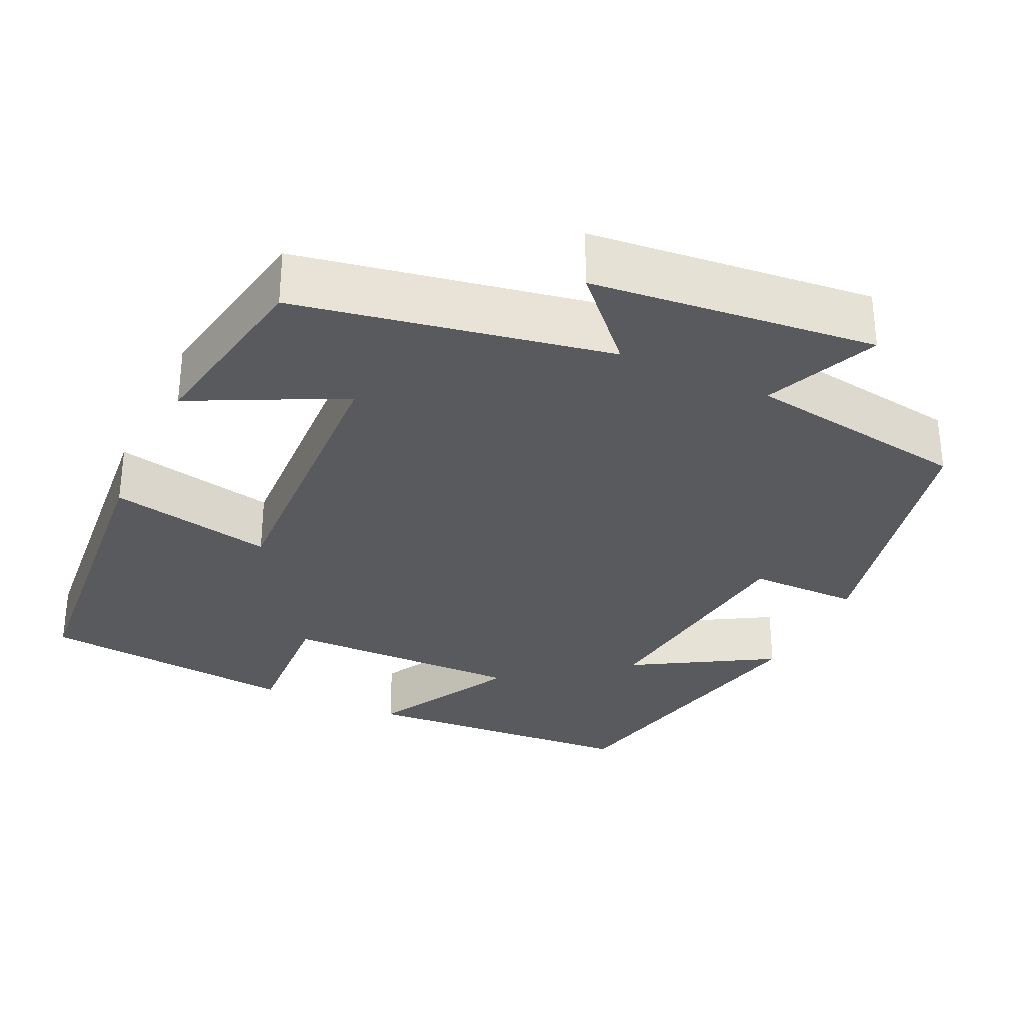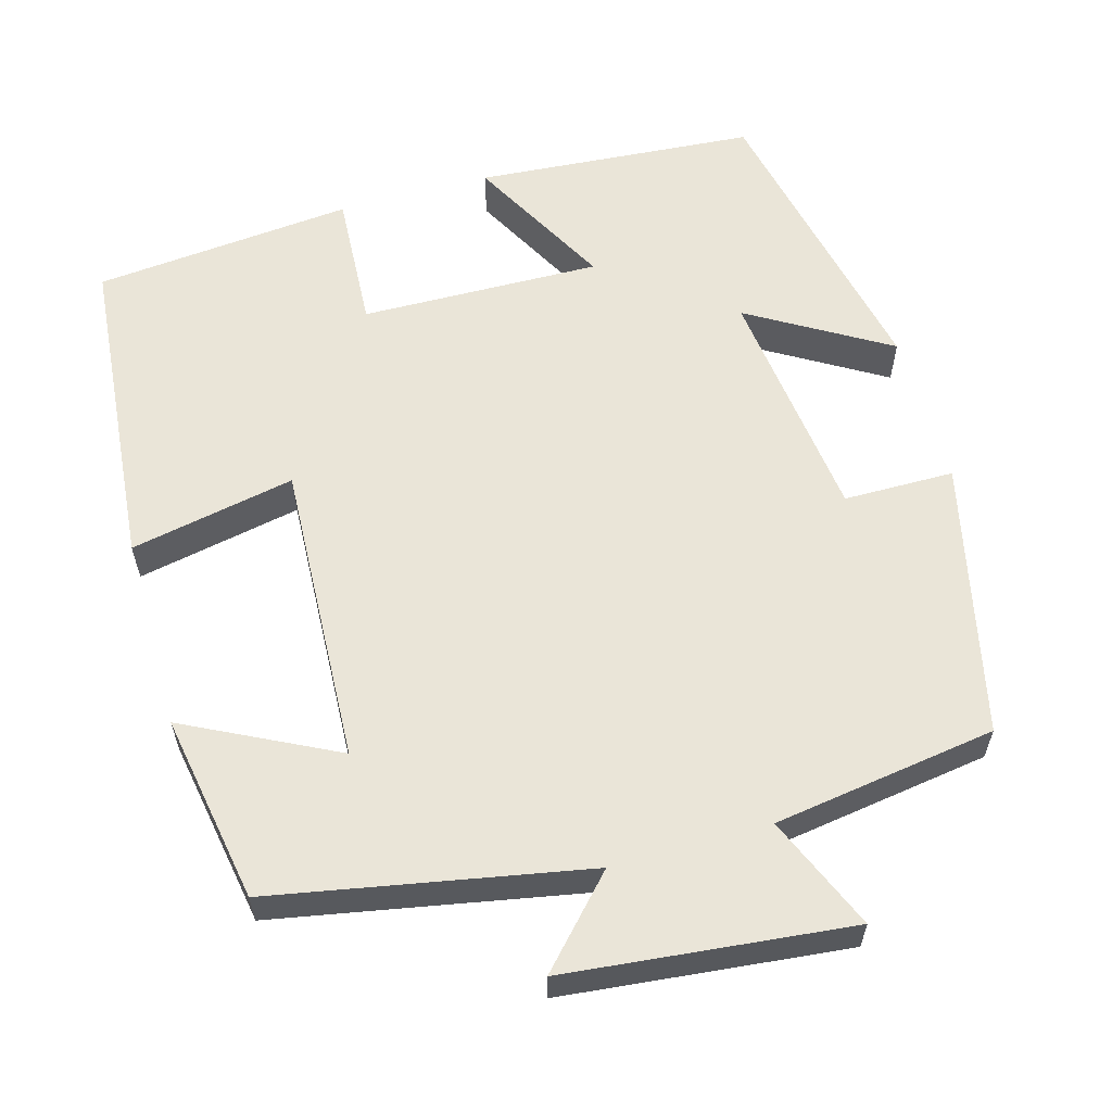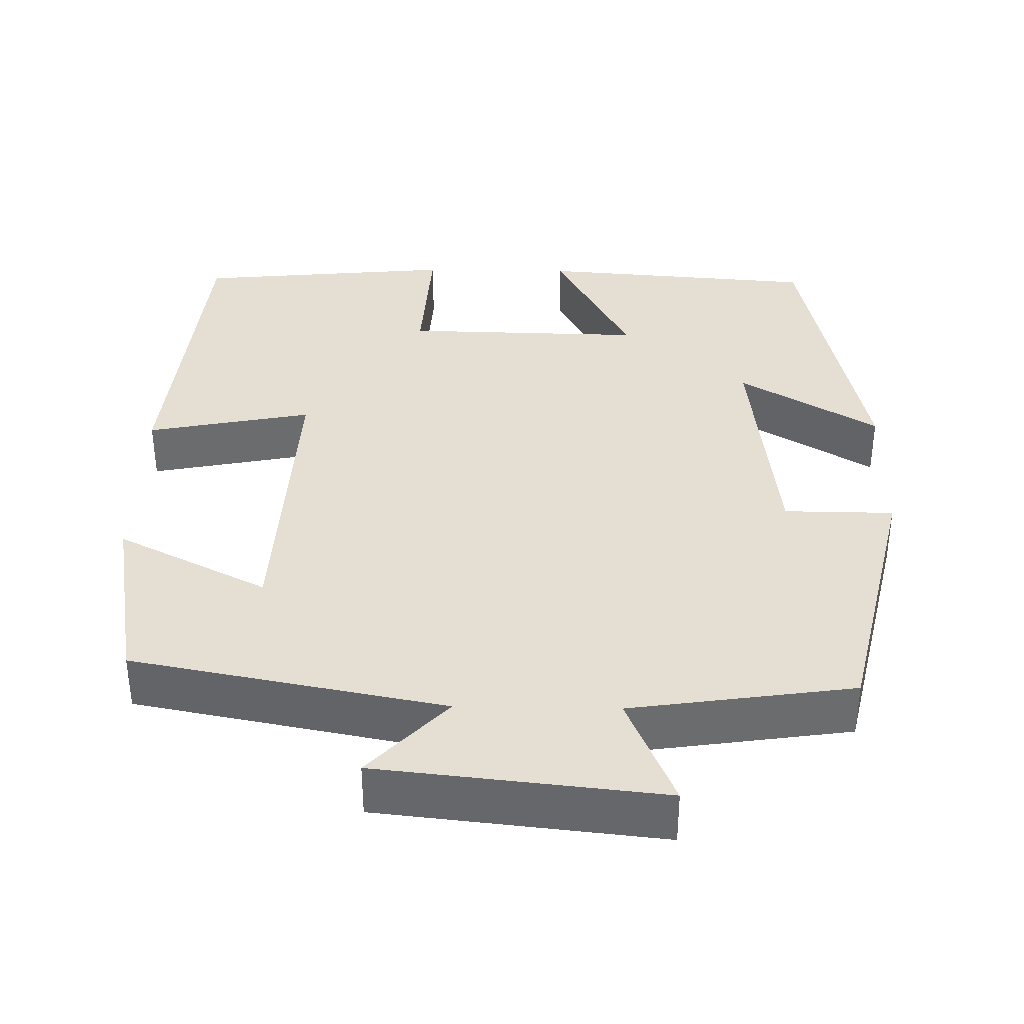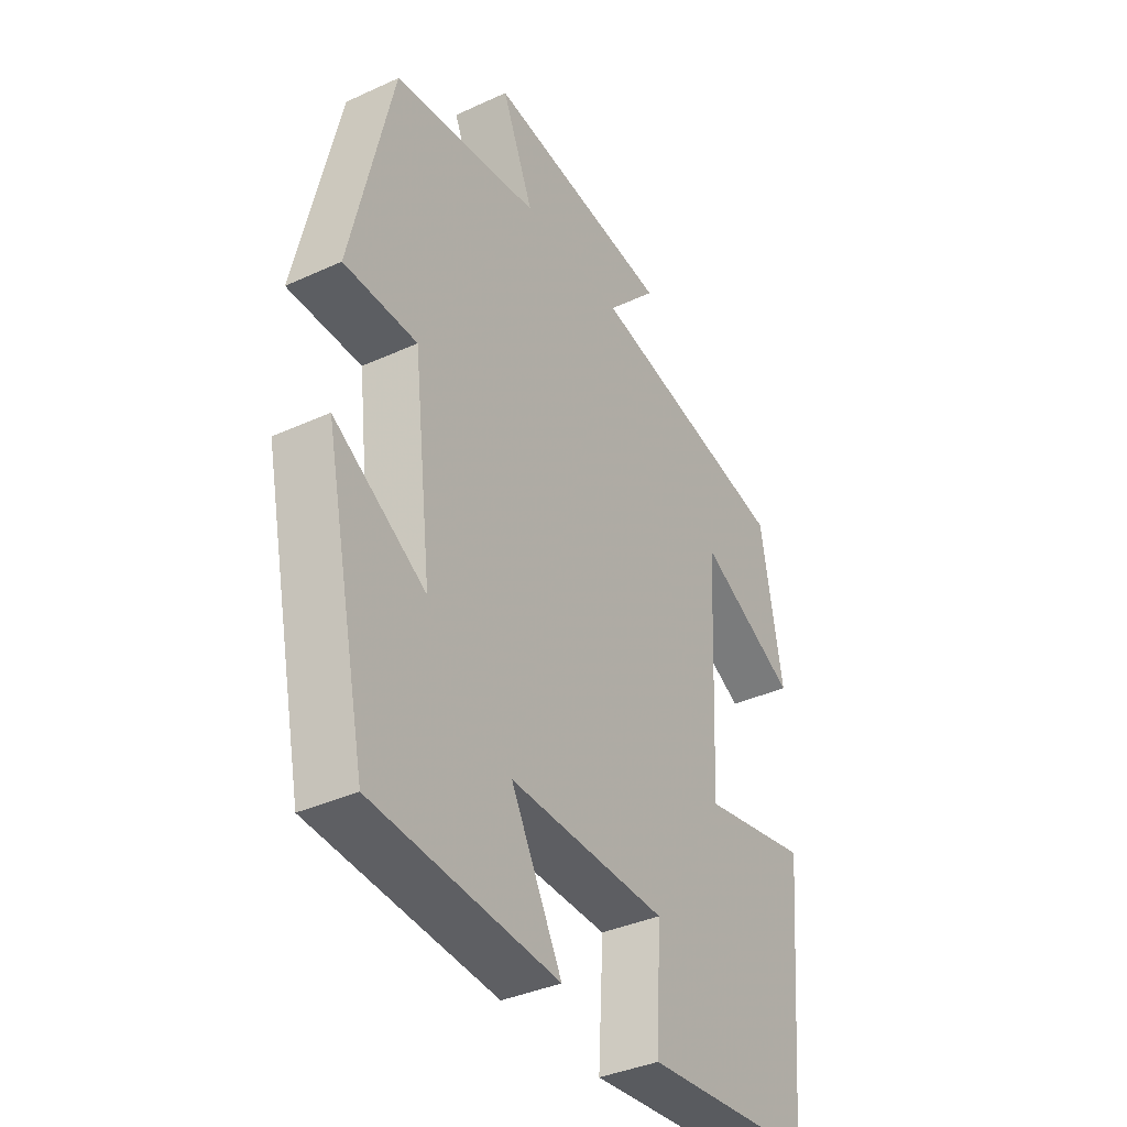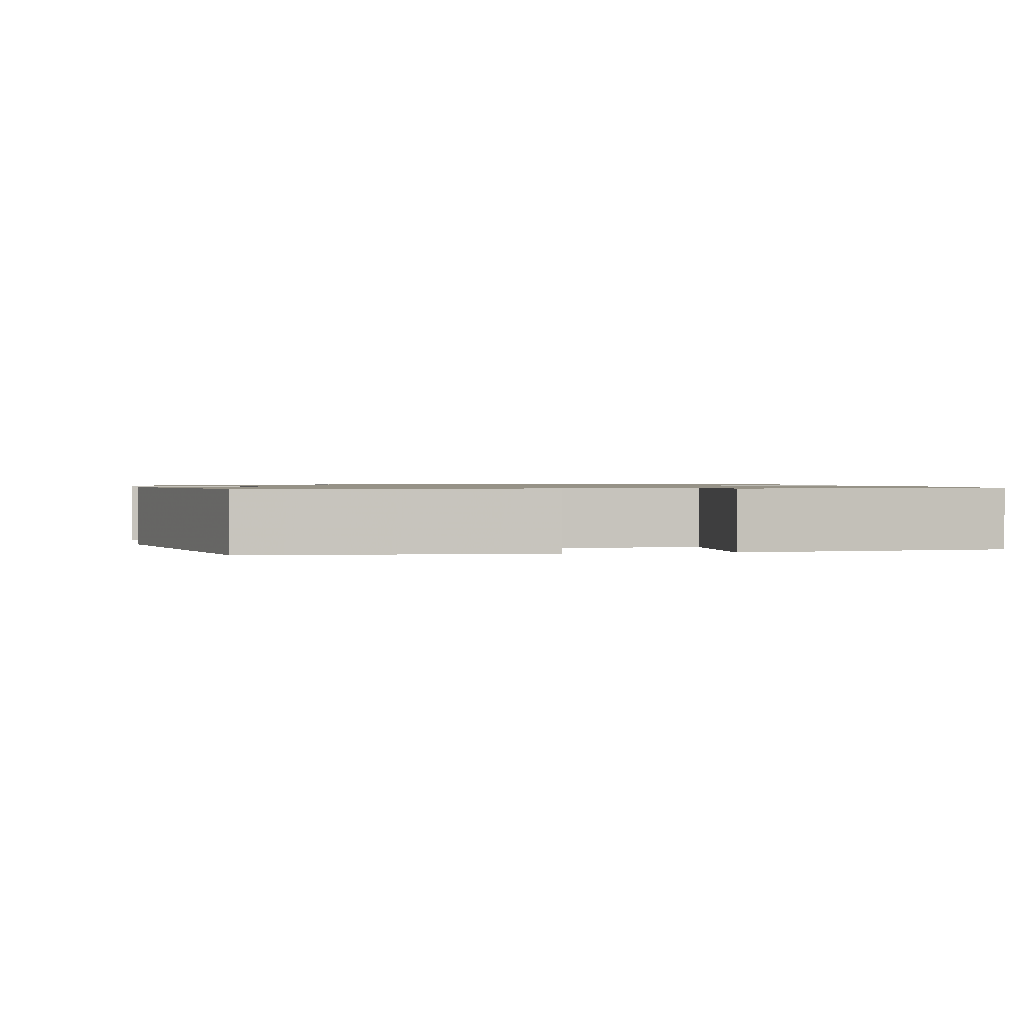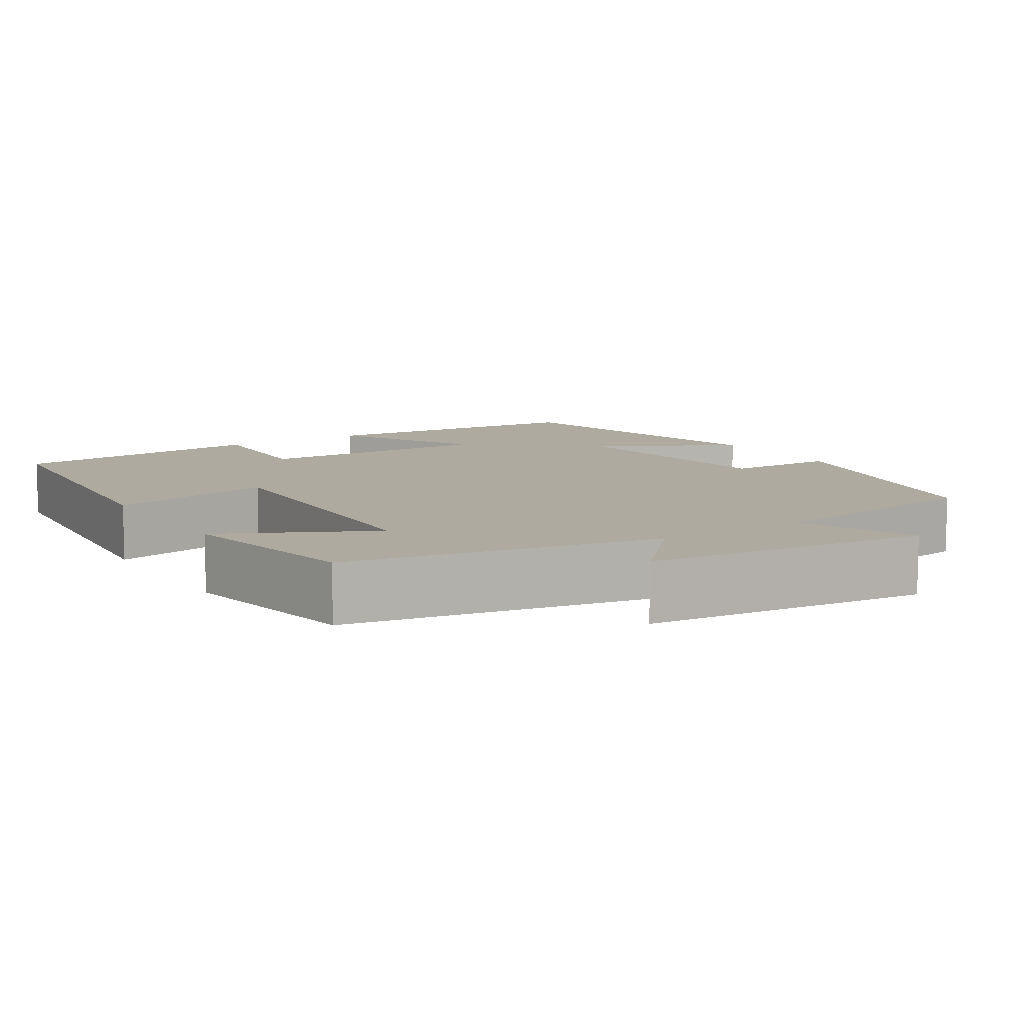
<metadata>
{"format":"obj","ext":"obj","renderer":"f3d","projection":"perspective","resolution":1024,"background":"white","views":[{"elev":-31.2,"azim":-25.3,"up":"+Y"},{"elev":59.6,"azim":-15.8,"up":"+Y"},{"elev":36.9,"azim":1.1,"up":"+Y"},{"elev":-37.4,"azim":120.4,"up":"+Z"},{"elev":1.0,"azim":168.3,"up":"+Y"},{"elev":9.5,"azim":-32.5,"up":"+Y"}]}
</metadata>
<code>
v -0.458 0.07 0.425
v -0.062 0.07 0.5
v -0.161 0.07 0.606
v 0.199 0.07 0.644
v 0.138 0.07 0.5
v 0.421 0.07 0.458
v 0.5 0.07 0.111
v 0.36 0.07 0.11
v 0.324 0.07 -0.194
v 0.5 0.07 -0.089
v 0.418 0.07 -0.473
v 0.063 0.07 -0.5
v 0.161 0.07 -0.318
v -0.143 0.07 -0.324
v -0.133 0.07 -0.5
v -0.462 0.07 -0.468
v -0.5 0.07 -0.06
v -0.291 0.07 -0.102
v -0.309 0.07 0.282
v -0.5 0.07 0.186
v -0.458 0 0.425
v -0.062 0 0.5
v -0.161 0 0.606
v 0.199 0 0.644
v 0.138 0 0.5
v 0.421 0 0.458
v 0.5 0 0.111
v 0.36 0 0.11
v 0.324 0 -0.194
v 0.5 0 -0.089
v 0.418 0 -0.473
v 0.063 0 -0.5
v 0.161 0 -0.318
v -0.143 0 -0.324
v -0.133 0 -0.5
v -0.462 0 -0.468
v -0.5 0 -0.06
v -0.291 0 -0.102
v -0.309 0 0.282
v -0.5 0 0.186
f 19 20 1 2
f 18 19 2
f 15 16 17 18
f 14 15 18
f 13 14 18 2
f 10 11 12 13
f 9 10 13
f 8 9 13 2
f 5 6 7 8
f 5 8 2 3
f 3 4 5
f 22 21 40 39
f 22 39 38
f 38 37 36 35
f 38 35 34
f 22 38 34 33
f 33 32 31 30
f 33 30 29
f 22 33 29 28
f 28 27 26 25
f 23 22 28 25
f 25 24 23
f 1 21 22 2
f 2 22 23 3
f 3 23 24 4
f 4 24 25 5
f 5 25 26 6
f 6 26 27 7
f 7 27 28 8
f 8 28 29 9
f 9 29 30 10
f 10 30 31 11
f 11 31 32 12
f 12 32 33 13
f 13 33 34 14
f 14 34 35 15
f 15 35 36 16
f 16 36 37 17
f 17 37 38 18
f 18 38 39 19
f 19 39 40 20
f 20 40 21 1

</code>
